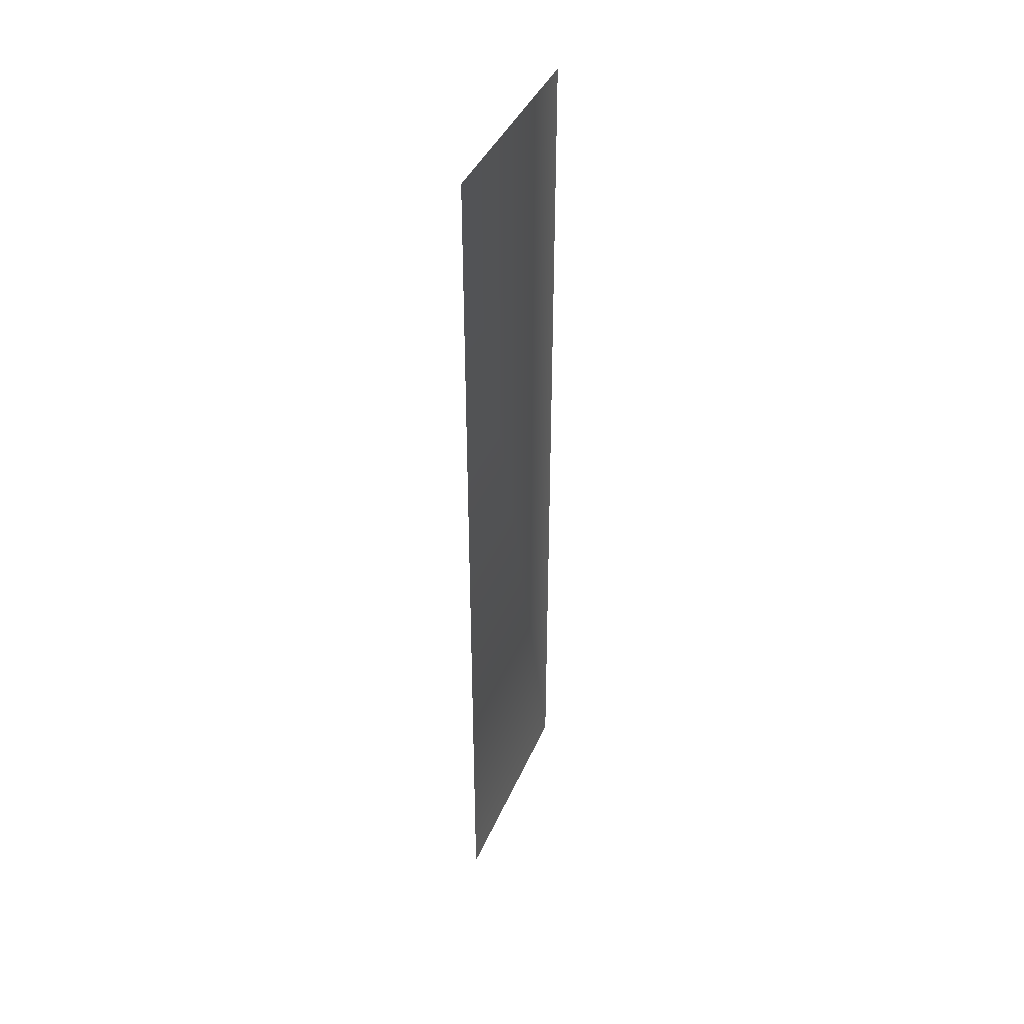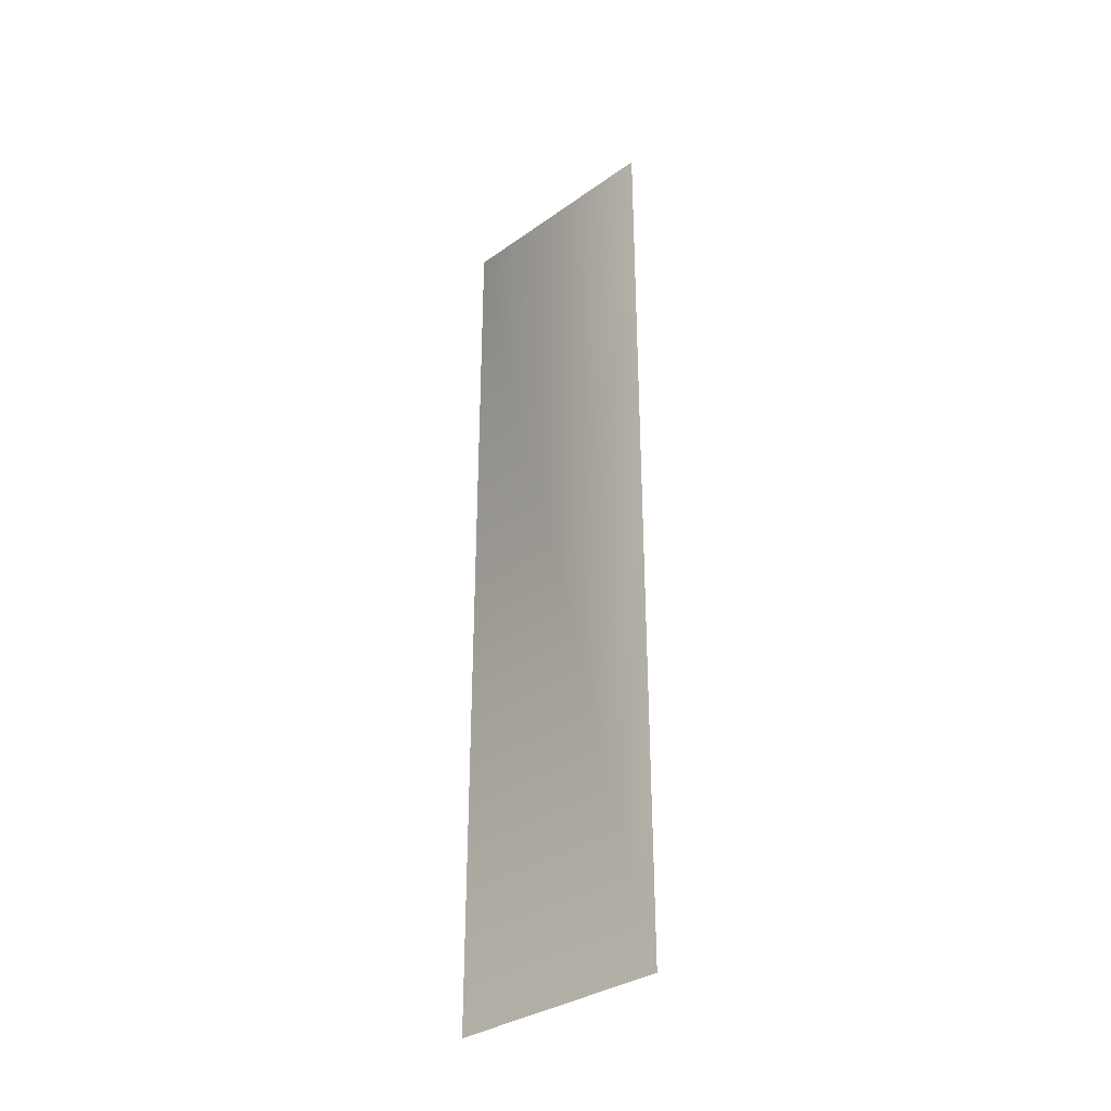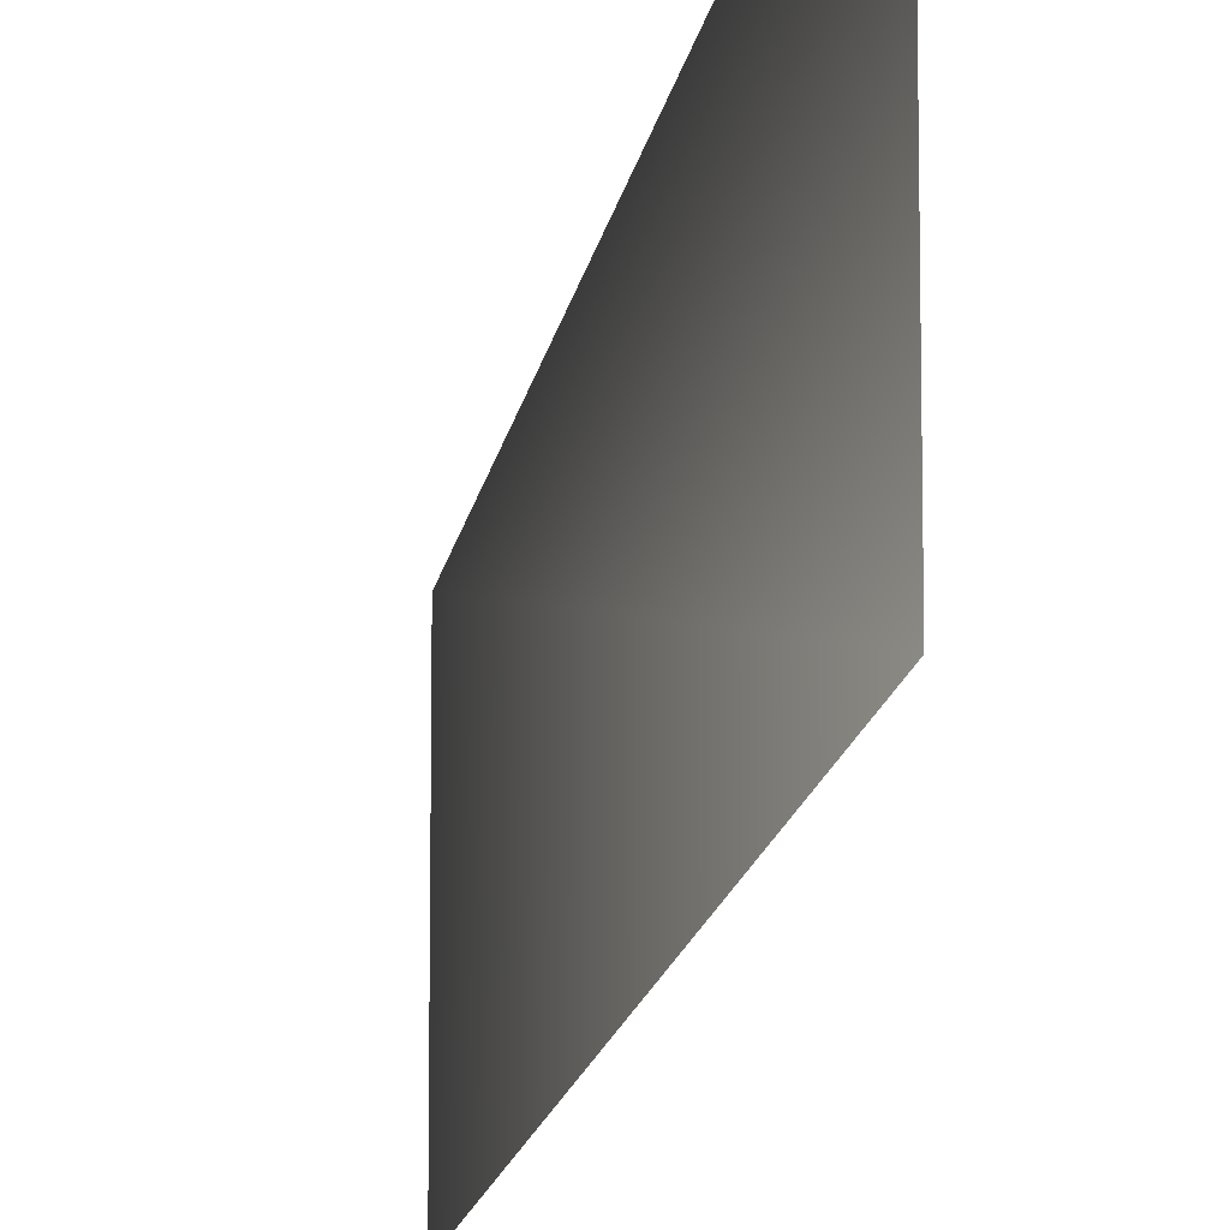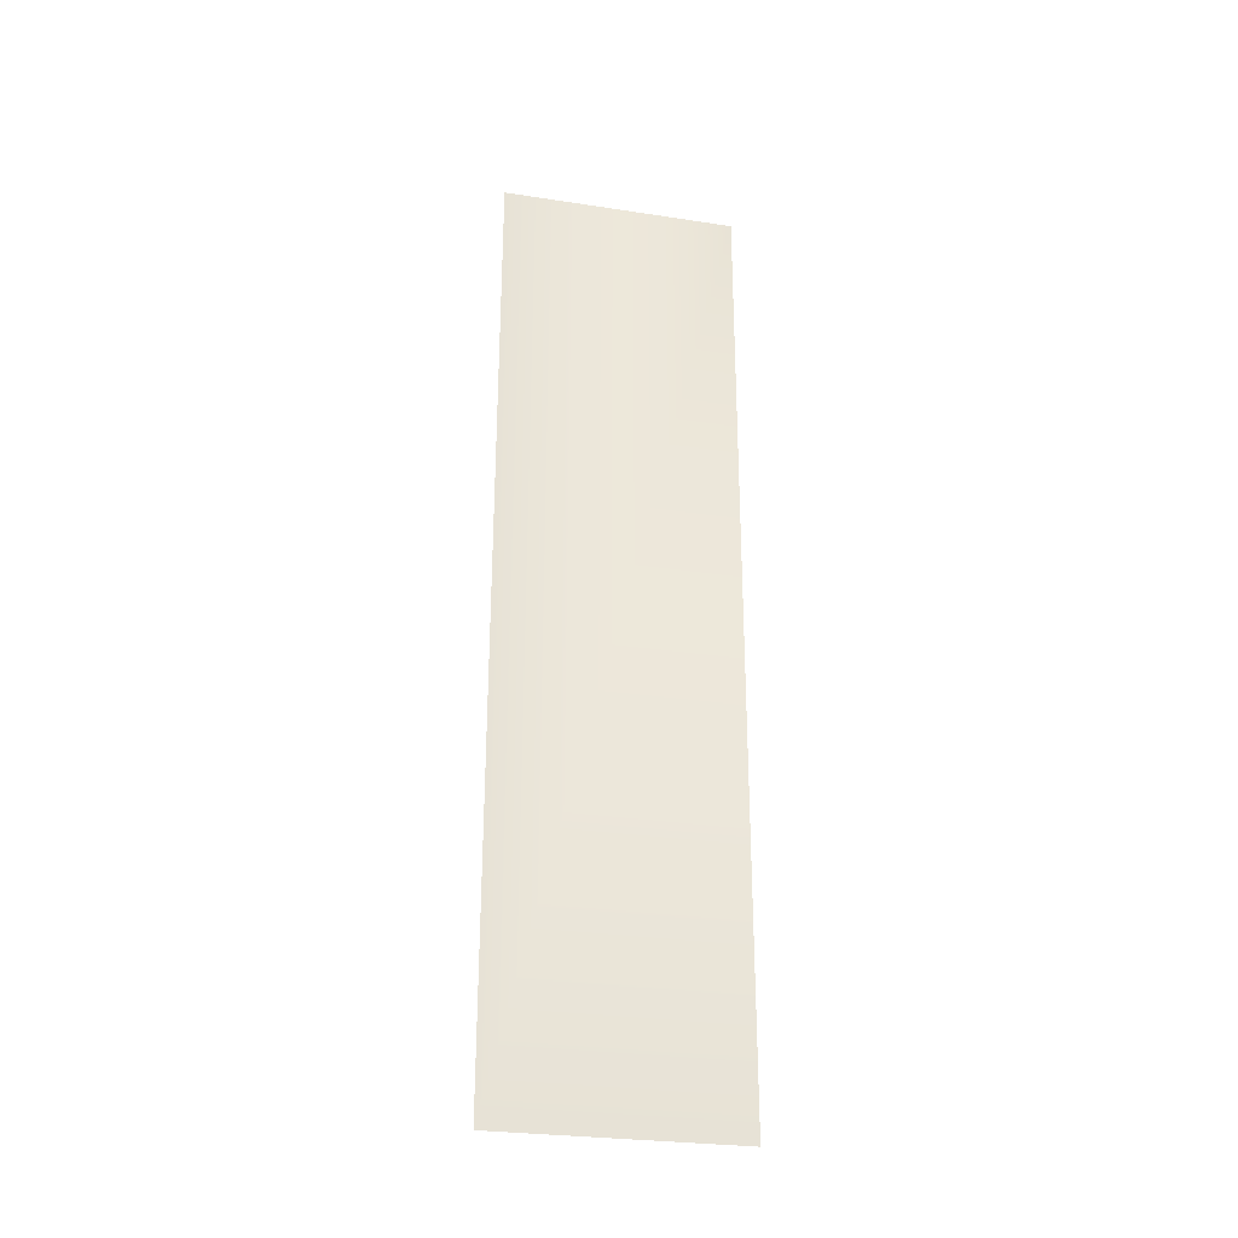
<metadata>
{"format":"obj","ext":"obj","renderer":"f3d","projection":"perspective","resolution":1024,"background":"white","views":[{"elev":40.9,"azim":-158.0,"up":"+Y"},{"elev":-33.5,"azim":-46.0,"up":"+Y"},{"elev":-13.2,"azim":172.2,"up":"+Z"},{"elev":-28.2,"azim":77.0,"up":"+Y"}]}
</metadata>
<code>
g GR_Plane273
v 3743 1210 4410
v 3743 934.2 4410
v 3743 934.2 4479
v 3743 1210 4479
f 3 1 2
f 1 3 4

</code>
